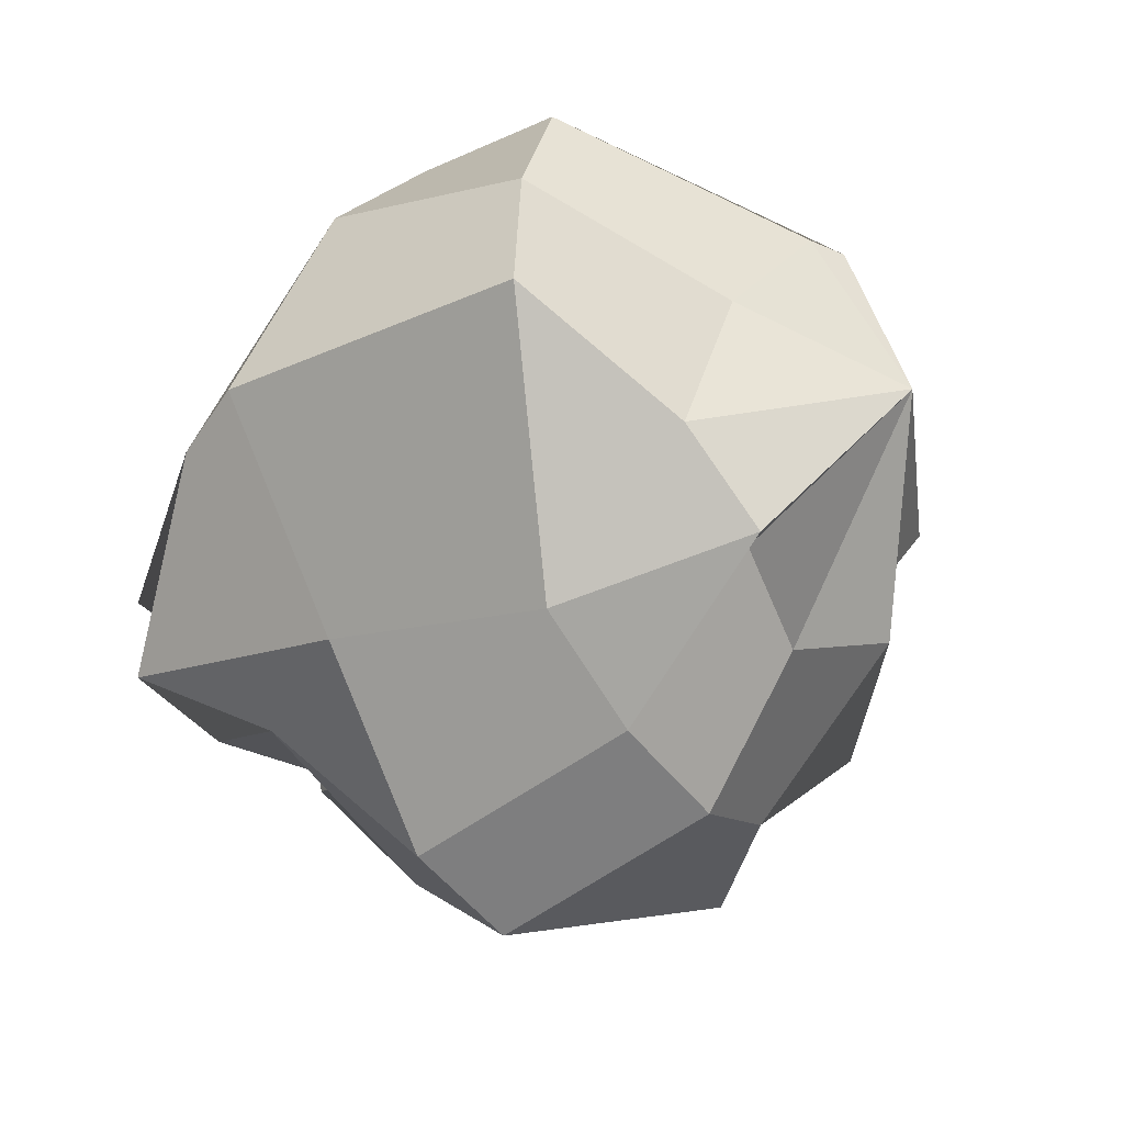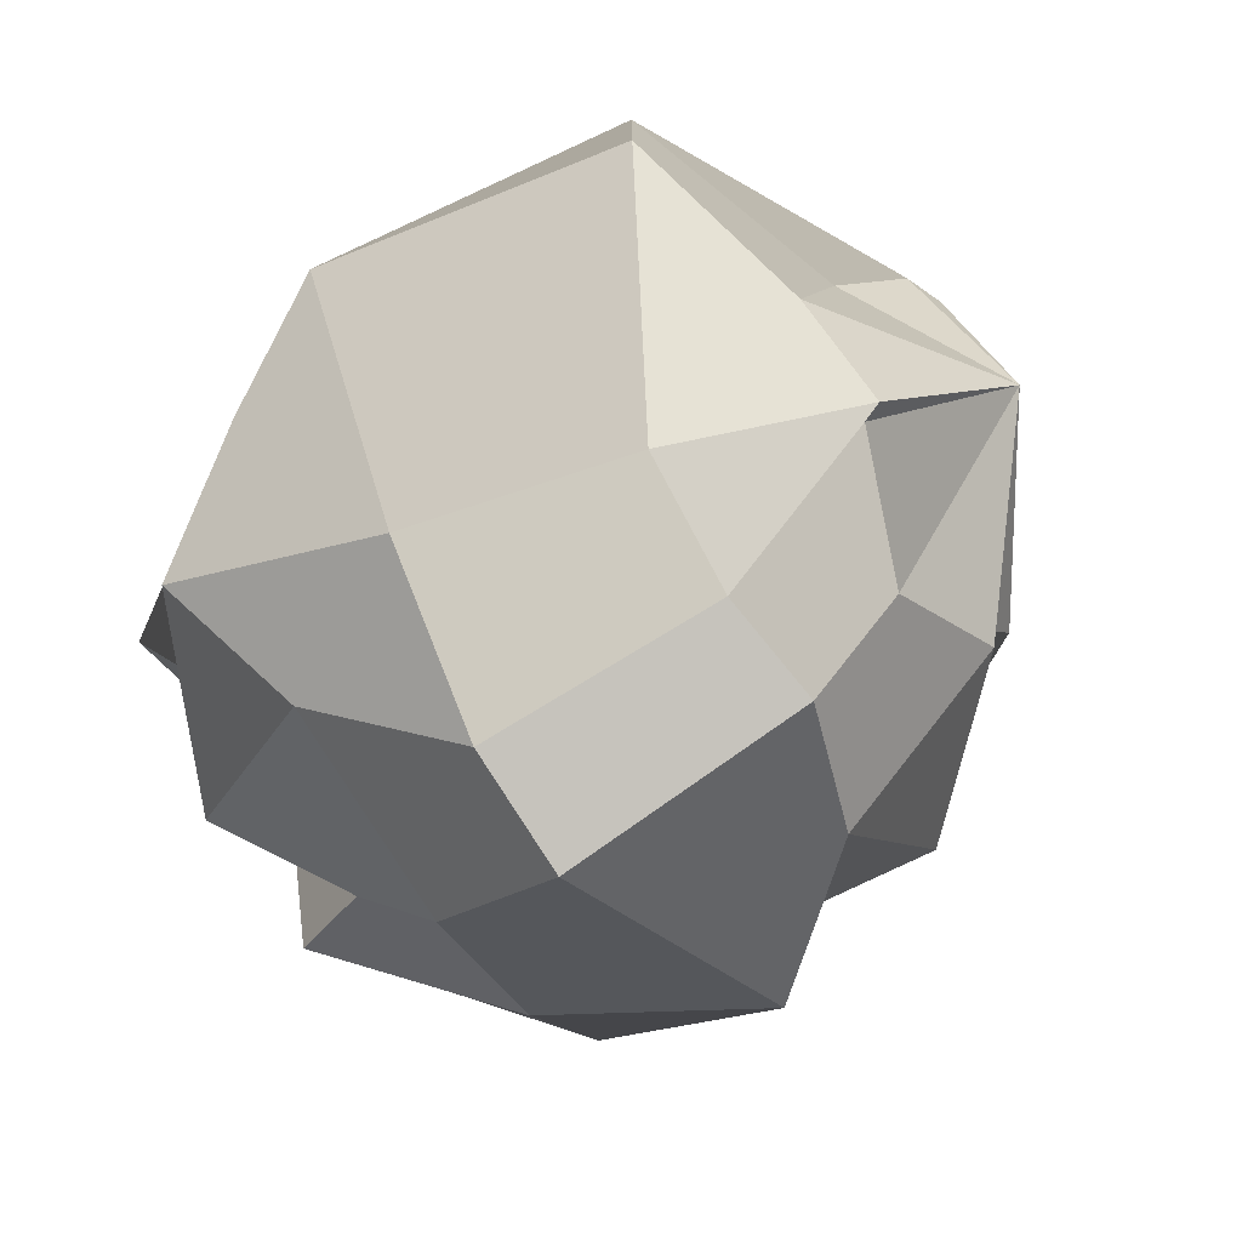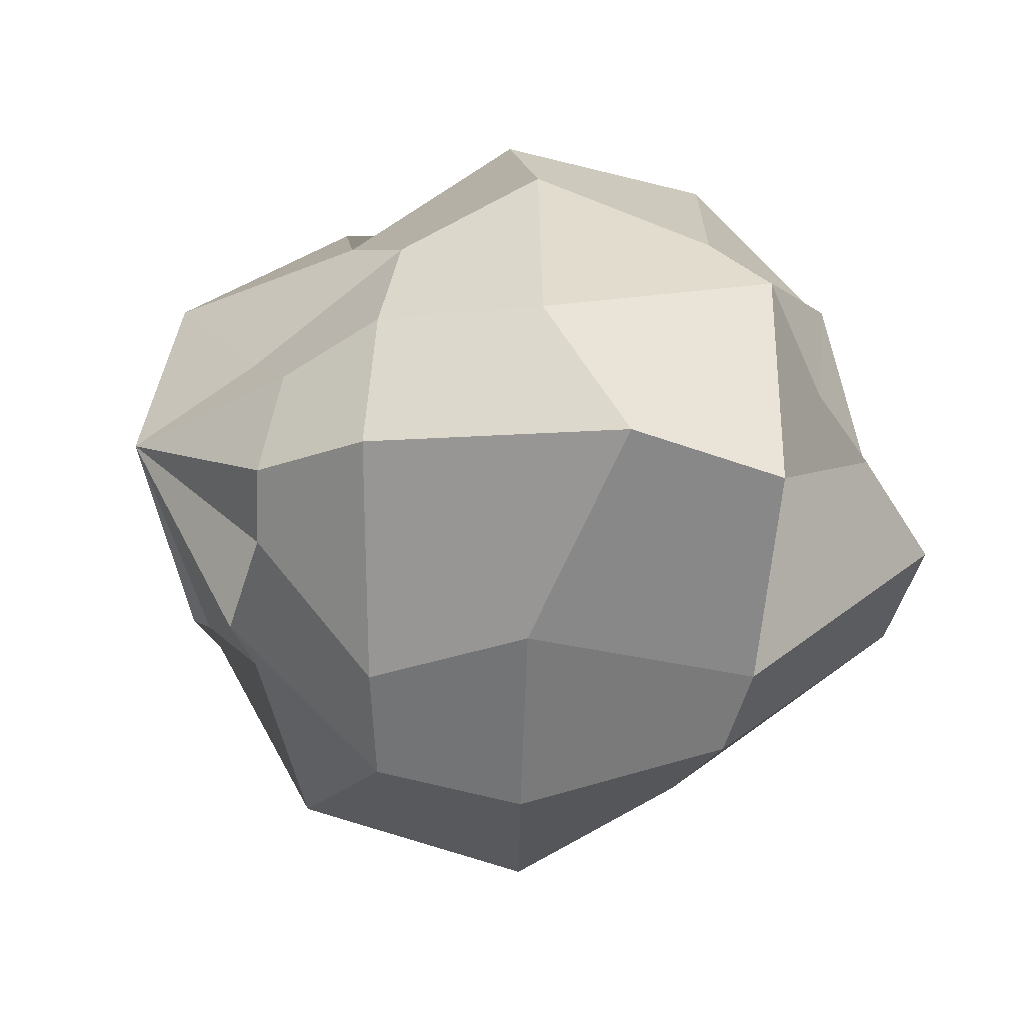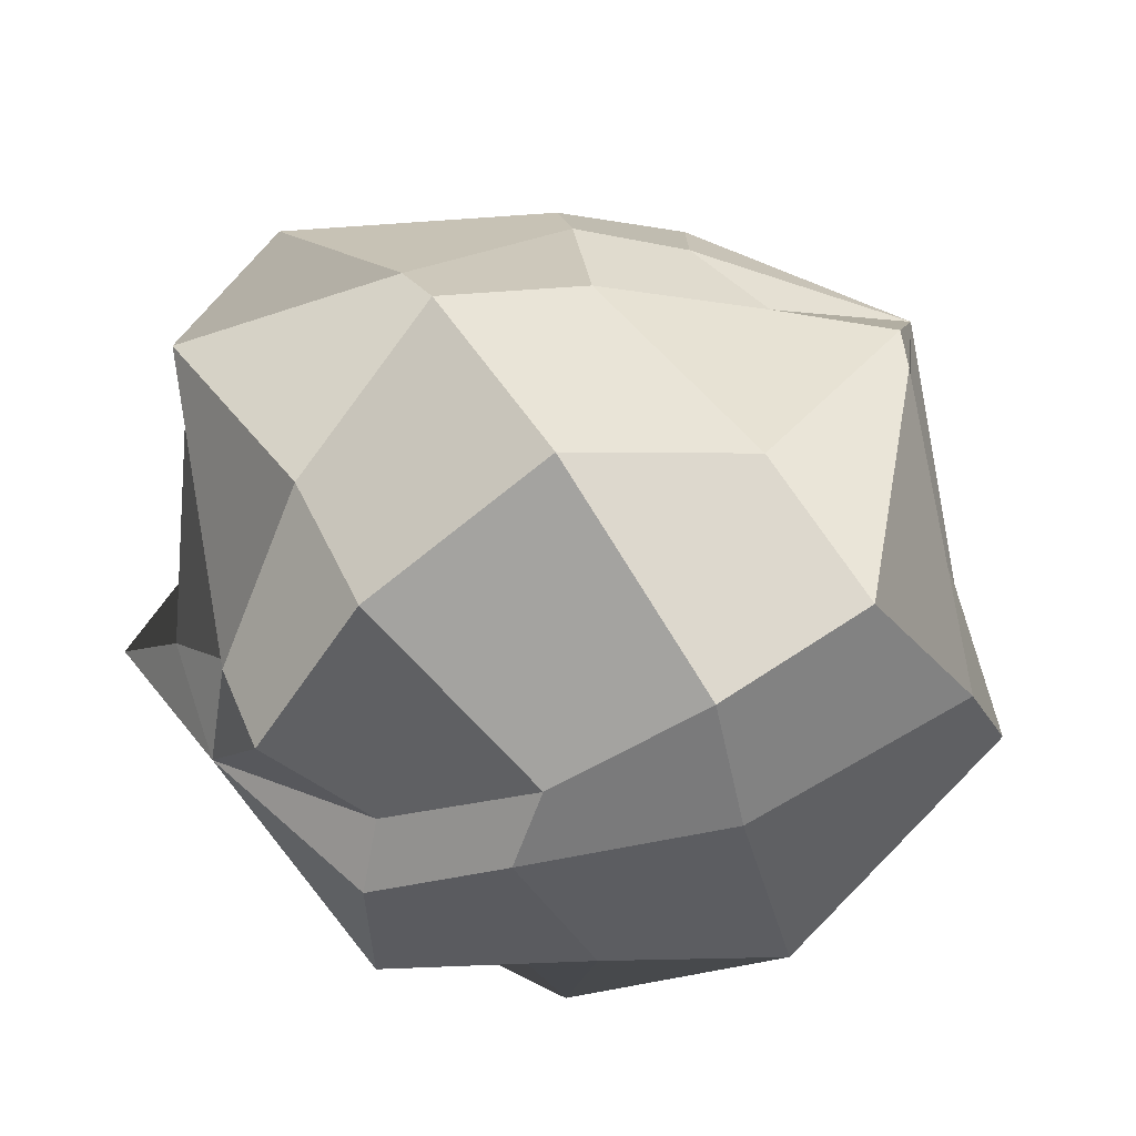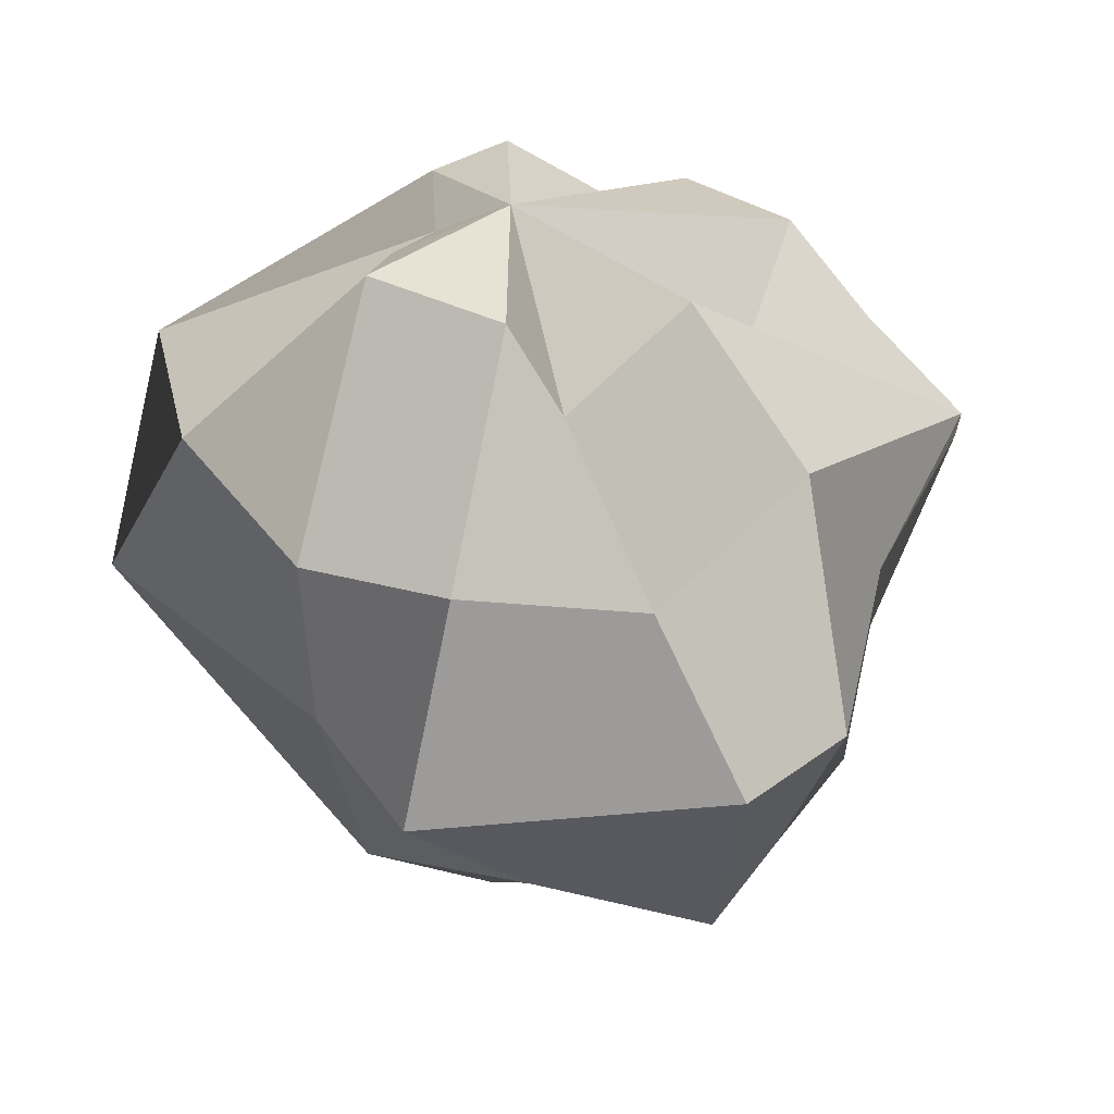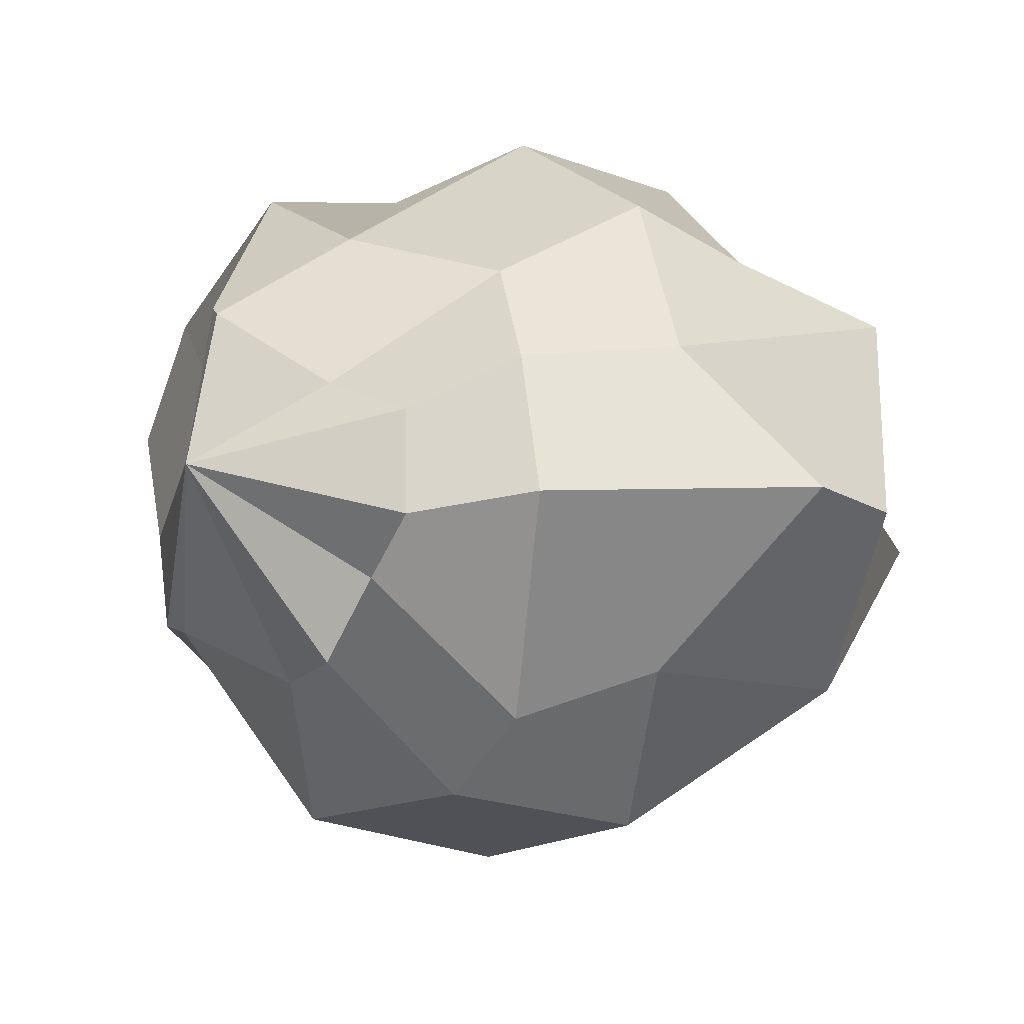
<metadata>
{"format":"obj","ext":"obj","renderer":"f3d","projection":"perspective","resolution":1024,"background":"white","views":[{"elev":-23.5,"azim":-52.2,"up":"+Z"},{"elev":-52.6,"azim":-58.7,"up":"+Z"},{"elev":-3.9,"azim":81.8,"up":"+Z"},{"elev":79.5,"azim":-124.4,"up":"+Z"},{"elev":40.1,"azim":164.5,"up":"+Y"},{"elev":4.3,"azim":53.0,"up":"+Z"}]}
</metadata>
<code>
o Sphere
v 40.32 -76.77 -17.79
v 64.87 -49.19 -53.46
v 78.73 -52.31 5.524
v 57.31 -77.62 -0.263
v 29.75 -83.38 -40.02
v 30.16 -43.89 -78.63
v -1.05 -75.25 -49.61
v -14.65 -59.61 -90.57
v -36.81 -87.15 -38.59
v -36.28 -52.46 -74.86
v -38.45 -91.7 -36.69
v -62.77 -49.69 -52.73
v -56.19 -83.86 -13.71
v -95.49 -65.81 11.86
v -31.56 -81.27 28.77
v -84.31 -58.92 45.69
v -12.21 -91.61 50.57
v -56.33 -45.98 81.58
v -3.244 -95.63 49.17
v -12.7 -47.82 69.71
v 21.78 -76.96 31.33
v 44.82 -39.29 60.22
v 46.83 -70.46 25.35
v 64.44 -47.25 38.64
v 73.83 -9.701 -43.62
v 114.7 9.353 5.914
v 61.86 -9.814 -86.04
v -14.77 0.9389 -109
v -43.97 3.312 -96.04
v -70.04 9.905 -47.82
v -109.8 7.403 1.215
v -79.36 4.278 60.11
v -54.96 -3.723 82.44
v 9.706 -5.094 95.8
v 59.35 -4.744 77.4
v 78.01 -6.358 40.83
v 77.09 48.18 -53.32
v 94.86 52.25 -3.767
v 45.69 47.25 -72.47
v 1.152 42.72 -84.59
v -46.14 50.51 -54.84
v -85.6 57.59 -50.94
v -84.09 47.08 6.809
v -56.51 52.61 46.44
v -47.33 37.47 60.15
v 7.722 49.07 84.8
v 43.99 44.54 63.61
v 92.72 49.66 45.59
v 51.19 102.1 -20.31
v 40.06 89.25 5.504
v 24.07 98.3 -41.83
v 12.22 74.27 -48.11
v -20 95.11 -40.39
v -35.61 70.59 -33.27
v -53.89 93.42 -11.82
v -39.92 84.7 25.63
v -28.07 72.25 35.01
v -0.7219 86.34 52.04
v 19.58 82.54 49.37
v 24.62 80.38 25.41
v 3.088 -109 10.62
v 10.41 97.79 5.876
f 1 2 3 4
f 5 6 2 1
f 7 8 6 5
f 9 10 8 7
f 11 12 10 9
f 13 14 12 11
f 15 16 14 13
f 17 18 16 15
f 19 20 18 17
f 21 22 20 19
f 23 24 22 21
f 4 3 24 23
f 2 25 26 3
f 6 27 25 2
f 8 28 27 6
f 10 29 28 8
f 12 30 29 10
f 14 31 30 12
f 16 32 31 14
f 18 33 32 16
f 20 34 33 18
f 22 35 34 20
f 24 36 35 22
f 3 26 36 24
f 25 37 38 26
f 27 39 37 25
f 28 40 39 27
f 29 41 40 28
f 30 42 41 29
f 31 43 42 30
f 32 44 43 31
f 33 45 44 32
f 34 46 45 33
f 35 47 46 34
f 36 48 47 35
f 26 38 48 36
f 37 49 50 38
f 39 51 49 37
f 40 52 51 39
f 41 53 52 40
f 42 54 53 41
f 43 55 54 42
f 44 56 55 43
f 45 57 56 44
f 46 58 57 45
f 47 59 58 46
f 48 60 59 47
f 38 50 60 48
f 1 4 61
f 62 50 49
f 5 1 61
f 62 49 51
f 7 5 61
f 62 51 52
f 9 7 61
f 62 52 53
f 11 9 61
f 62 53 54
f 13 11 61
f 62 54 55
f 15 13 61
f 62 55 56
f 17 15 61
f 62 56 57
f 19 17 61
f 62 57 58
f 21 19 61
f 62 58 59
f 23 21 61
f 62 59 60
f 4 23 61
f 62 60 50

</code>
